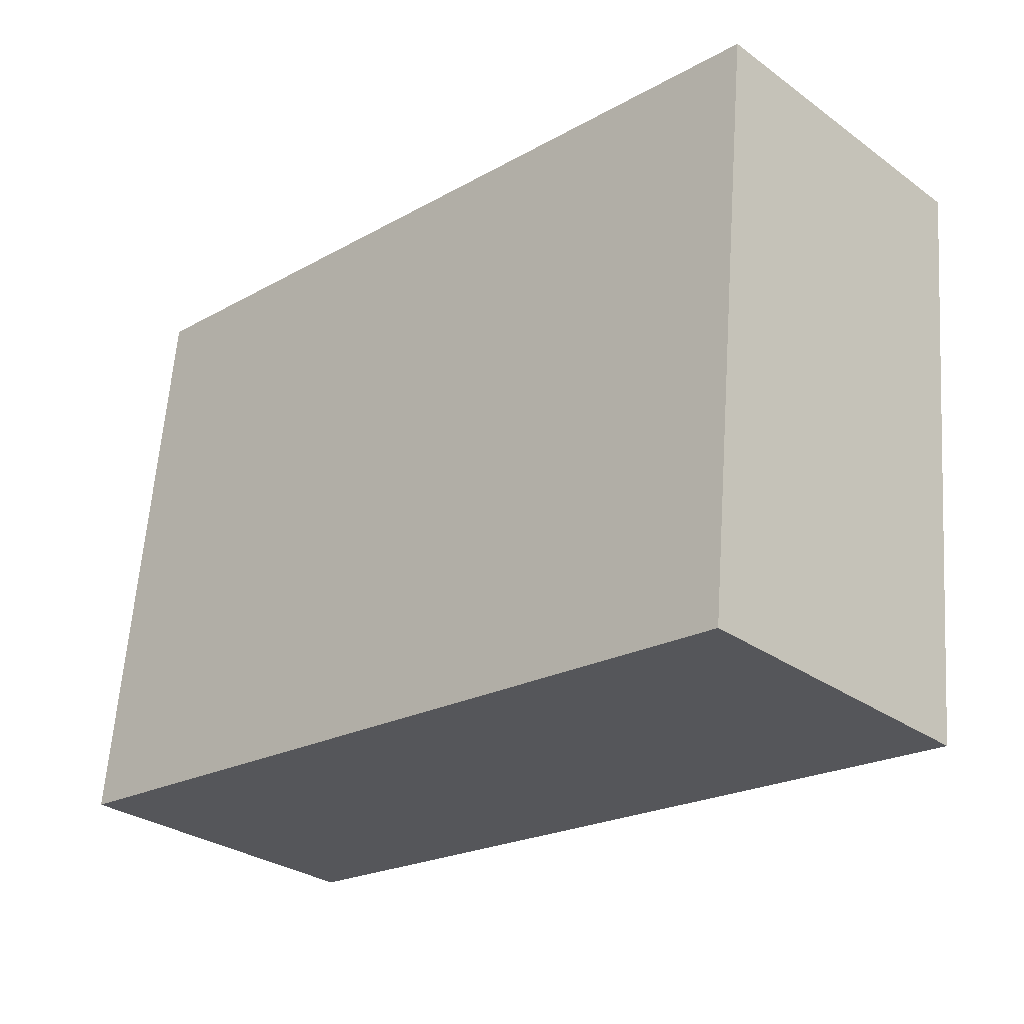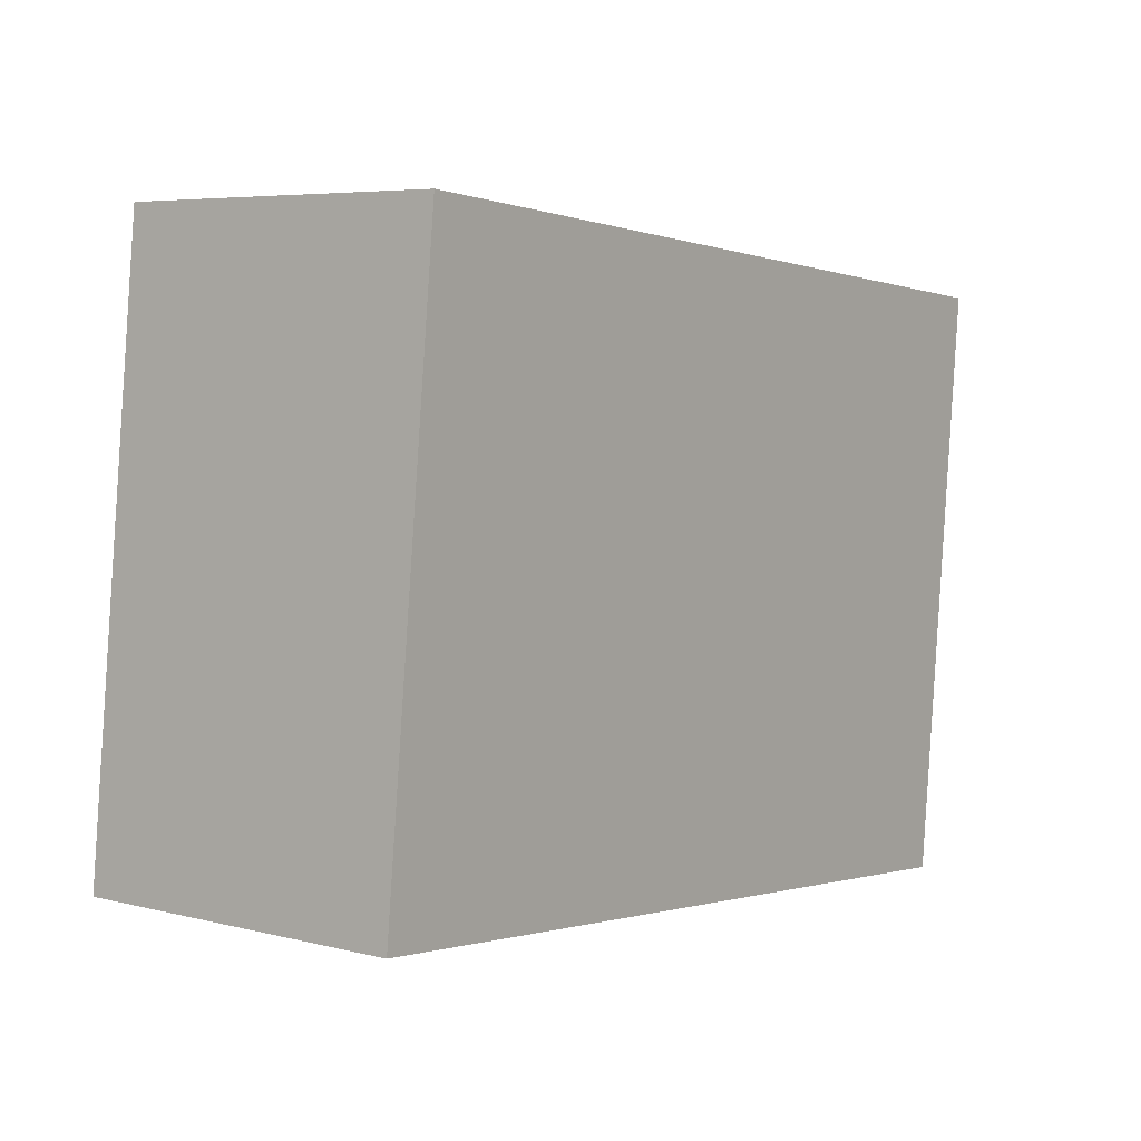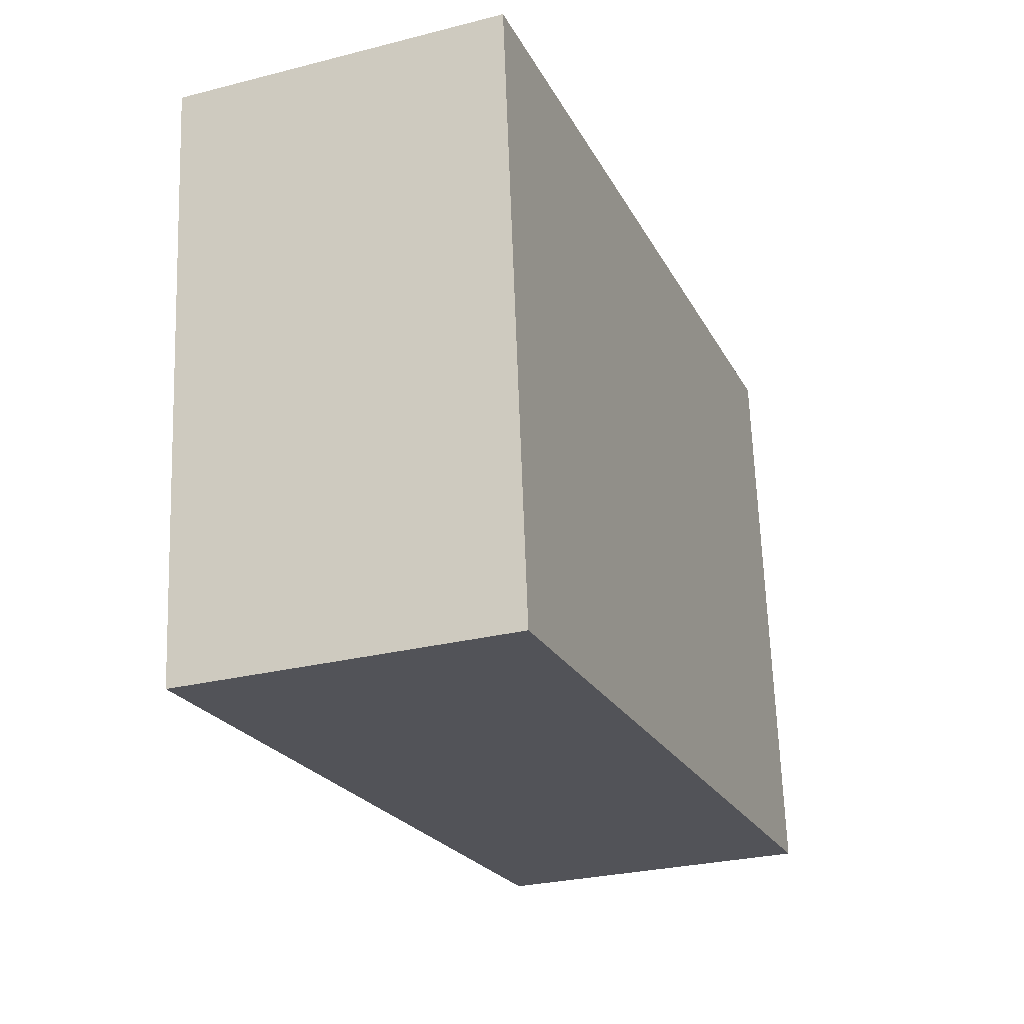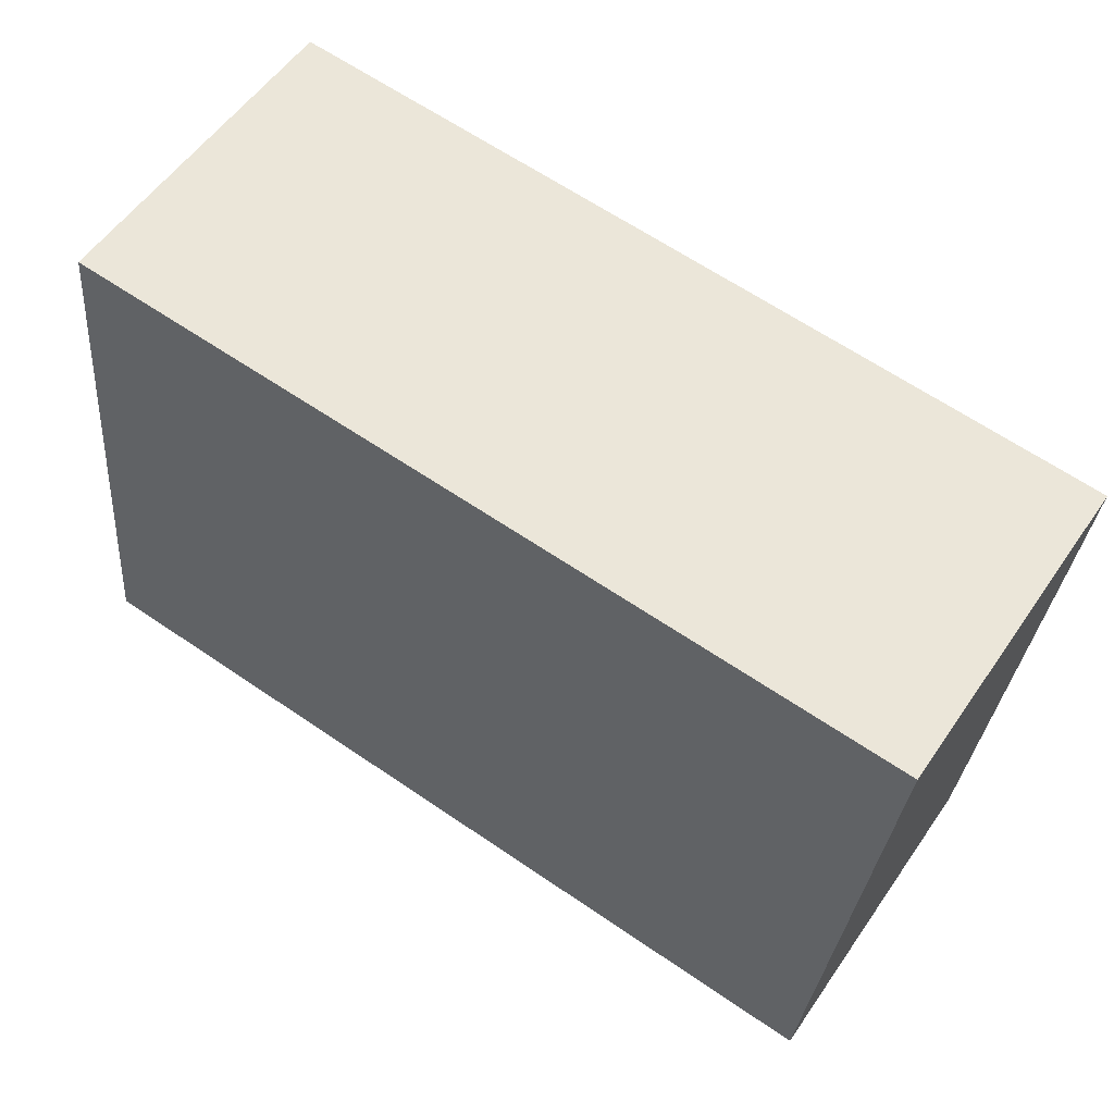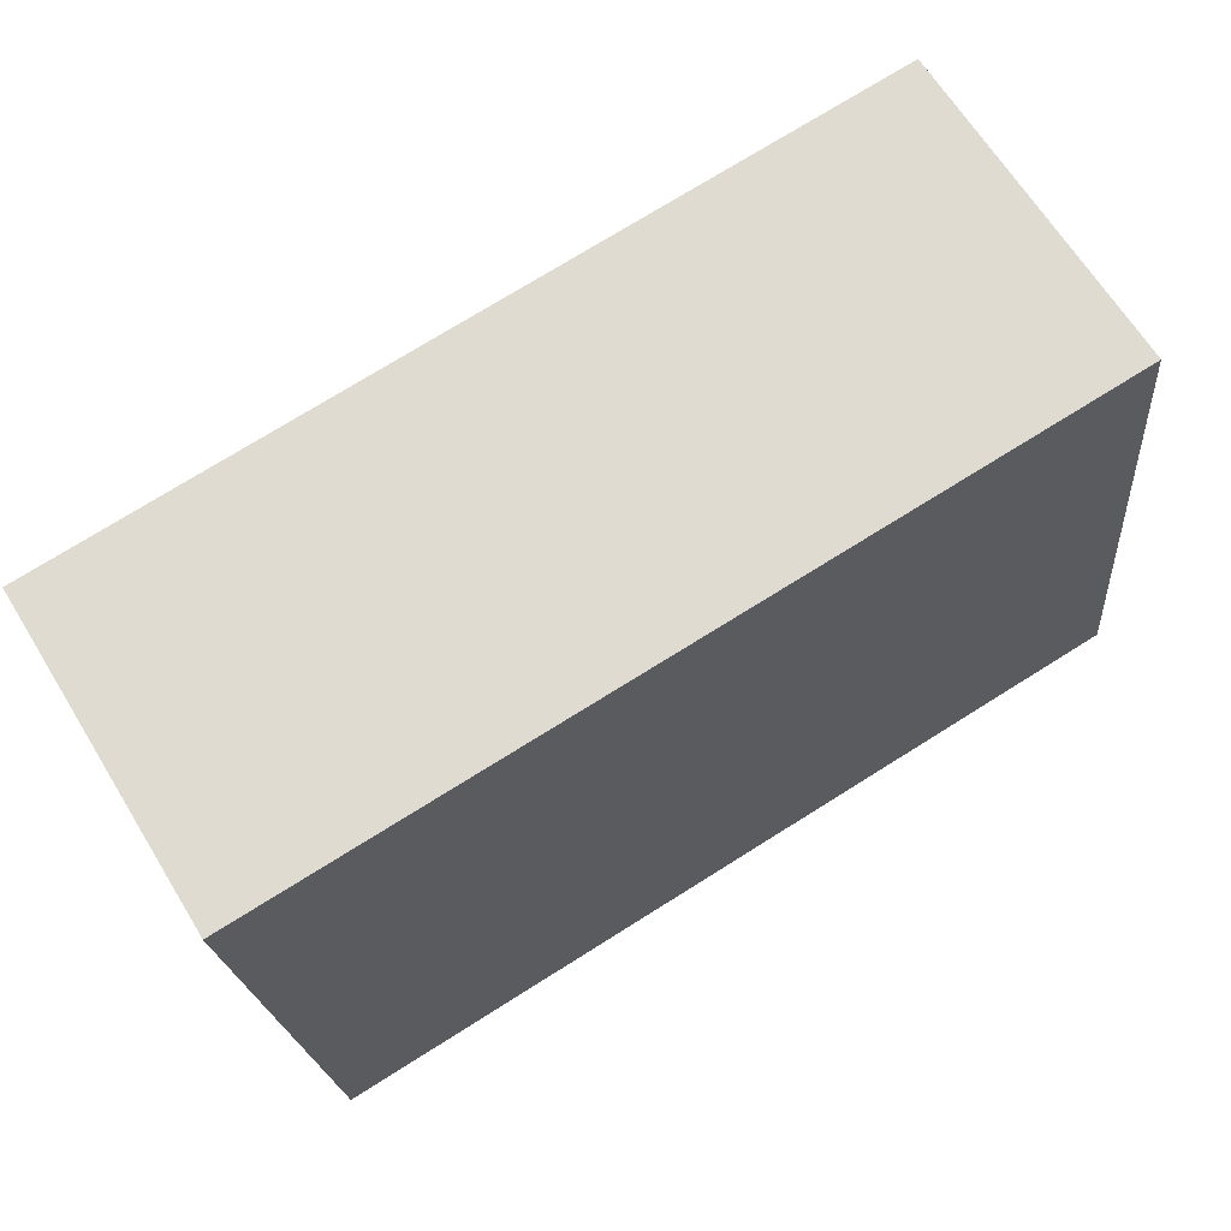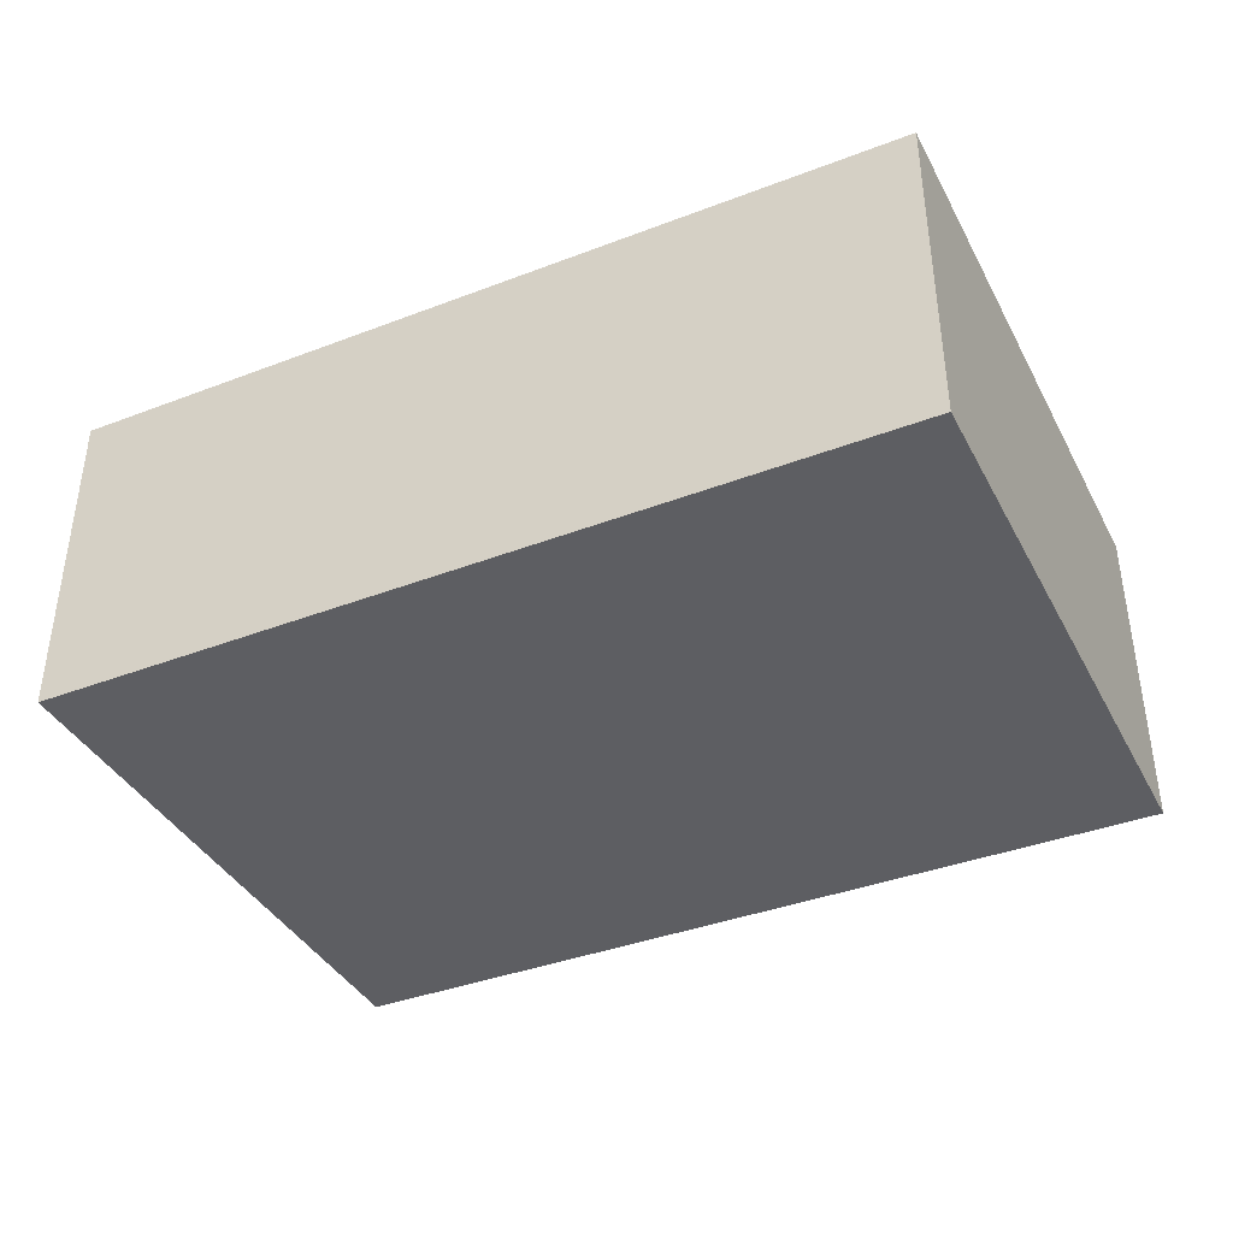
<metadata>
{"format":"obj","ext":"obj","renderer":"f3d","projection":"perspective","resolution":1024,"background":"white","views":[{"elev":-29.9,"azim":-136.2,"up":"+Z"},{"elev":5.9,"azim":127.1,"up":"+Z"},{"elev":-28.0,"azim":-68.9,"up":"+Z"},{"elev":55.4,"azim":-146.0,"up":"+Z"},{"elev":65.3,"azim":-31.5,"up":"+Z"},{"elev":-39.4,"azim":-160.1,"up":"+Y"}]}
</metadata>
<code>
v  0.472 2.627 -4.7
v  6.682 2.627 0.602
v  7.169 2.627 -4.04
v  0 2.627 1.609e-16
v  7.169 2.474e-16 -4.04
v  0.472 2.878e-16 -4.7
v  0 0 0
v  6.682 -3.686e-17 0.602
g defaultobject
f 1 2 3
f 2 1 4
f 5 1 3
f 1 5 6
f 6 4 1
f 4 6 7
f 7 2 4
f 2 7 8
f 8 3 2
f 3 8 5
f 8 6 5
f 6 8 7

</code>
